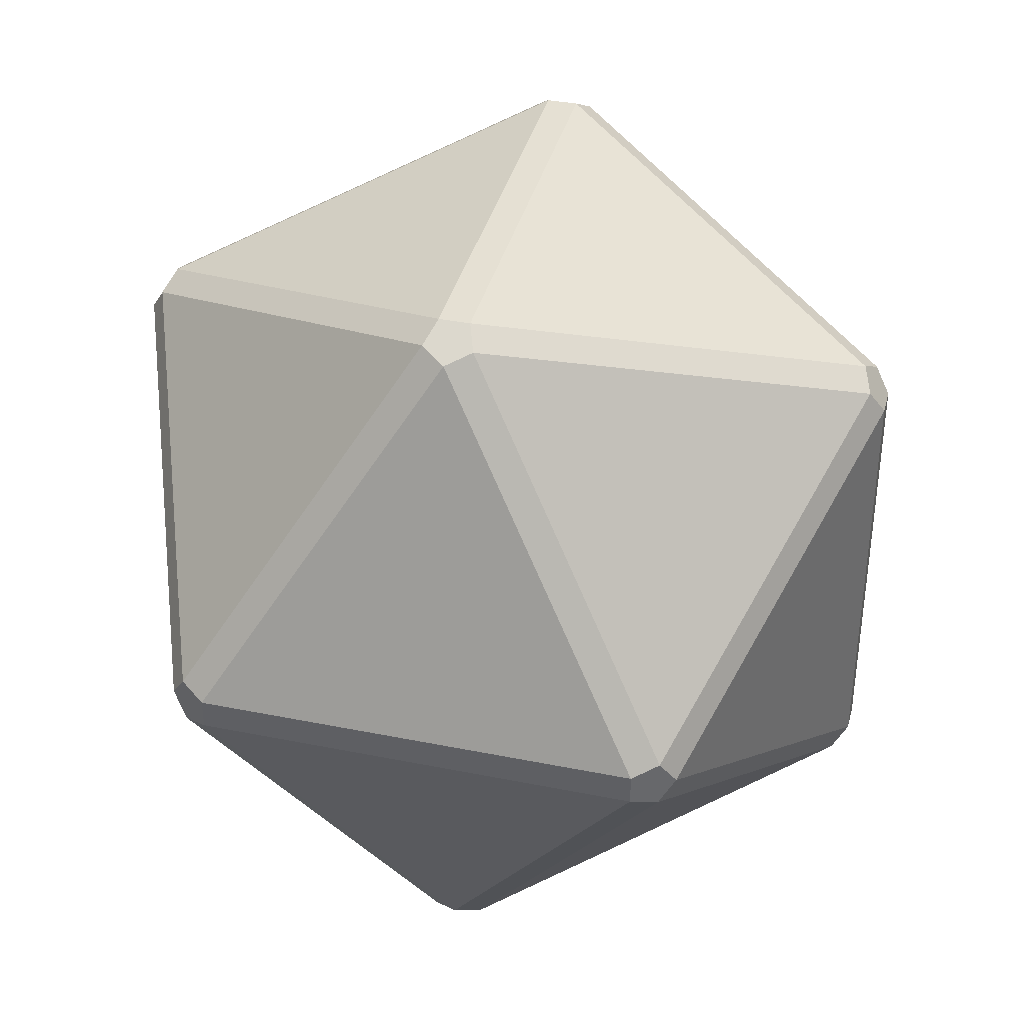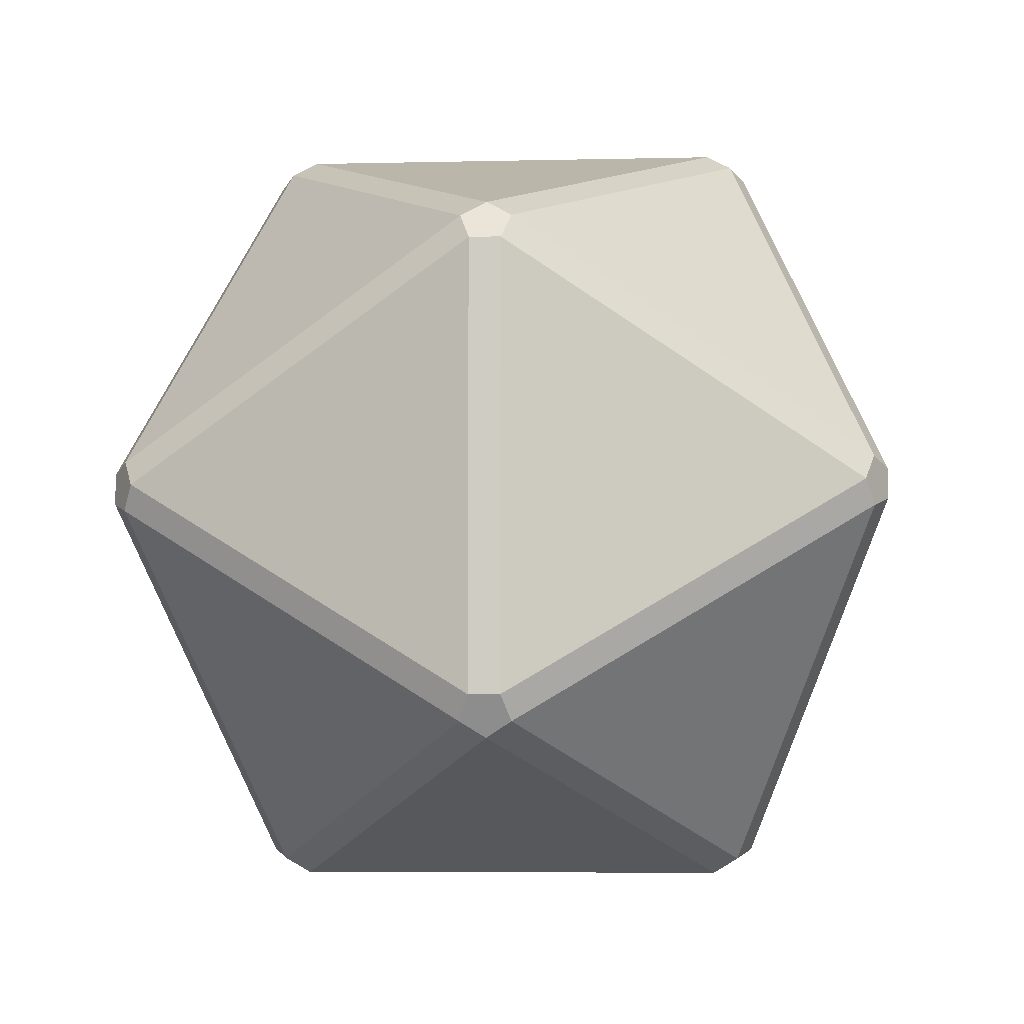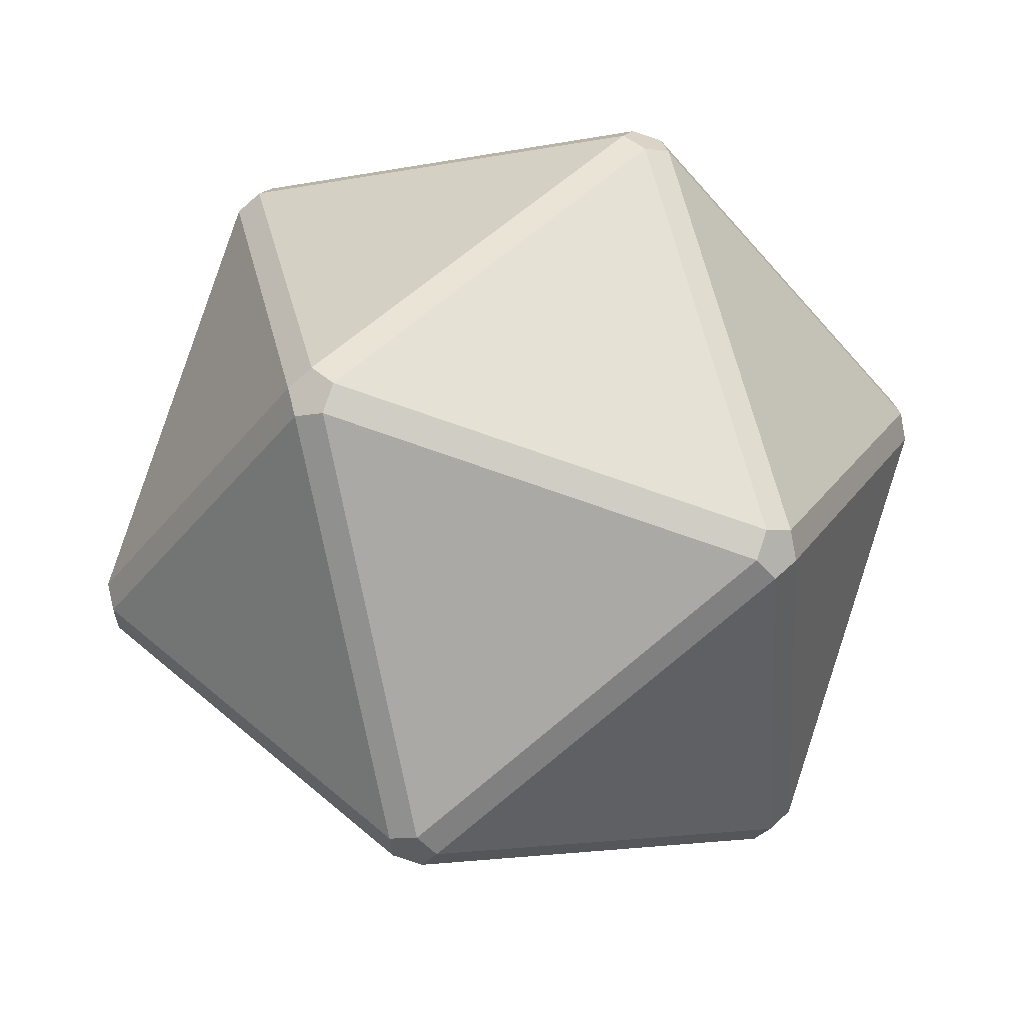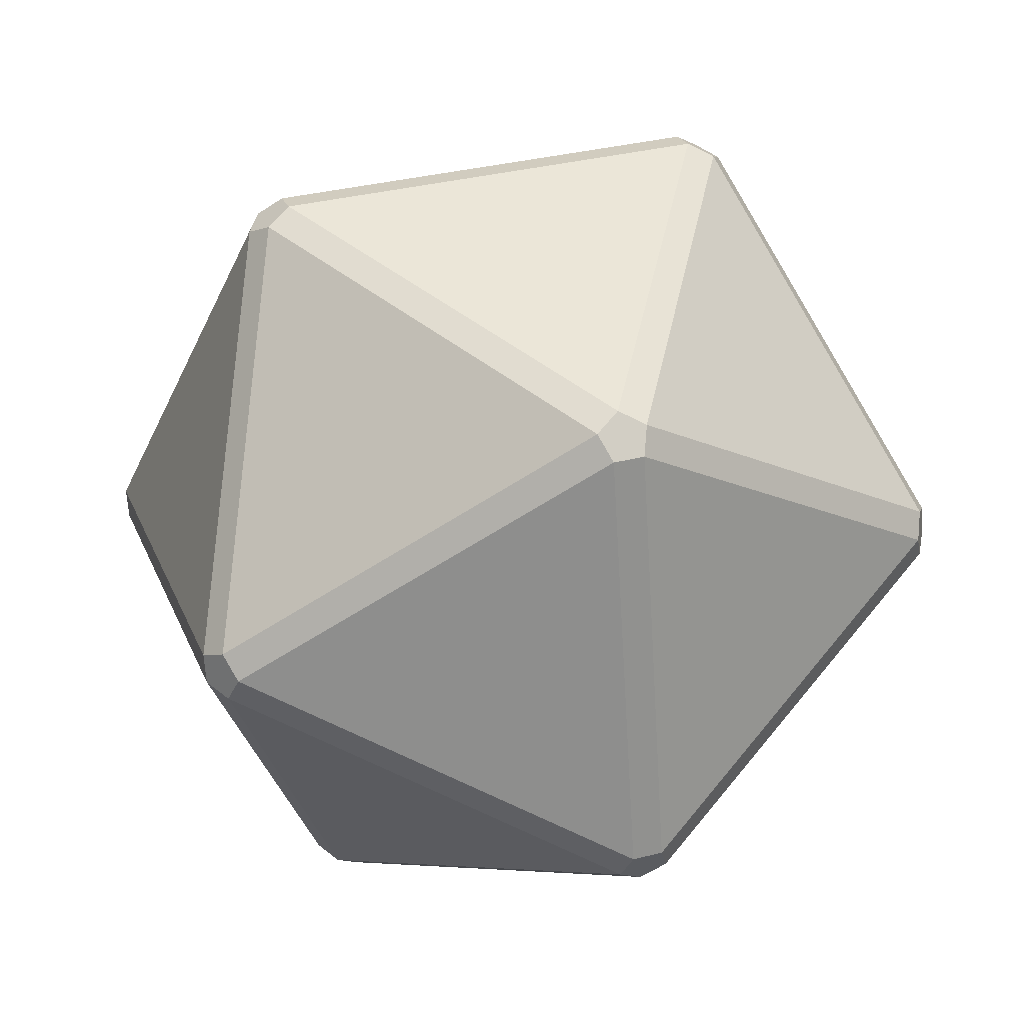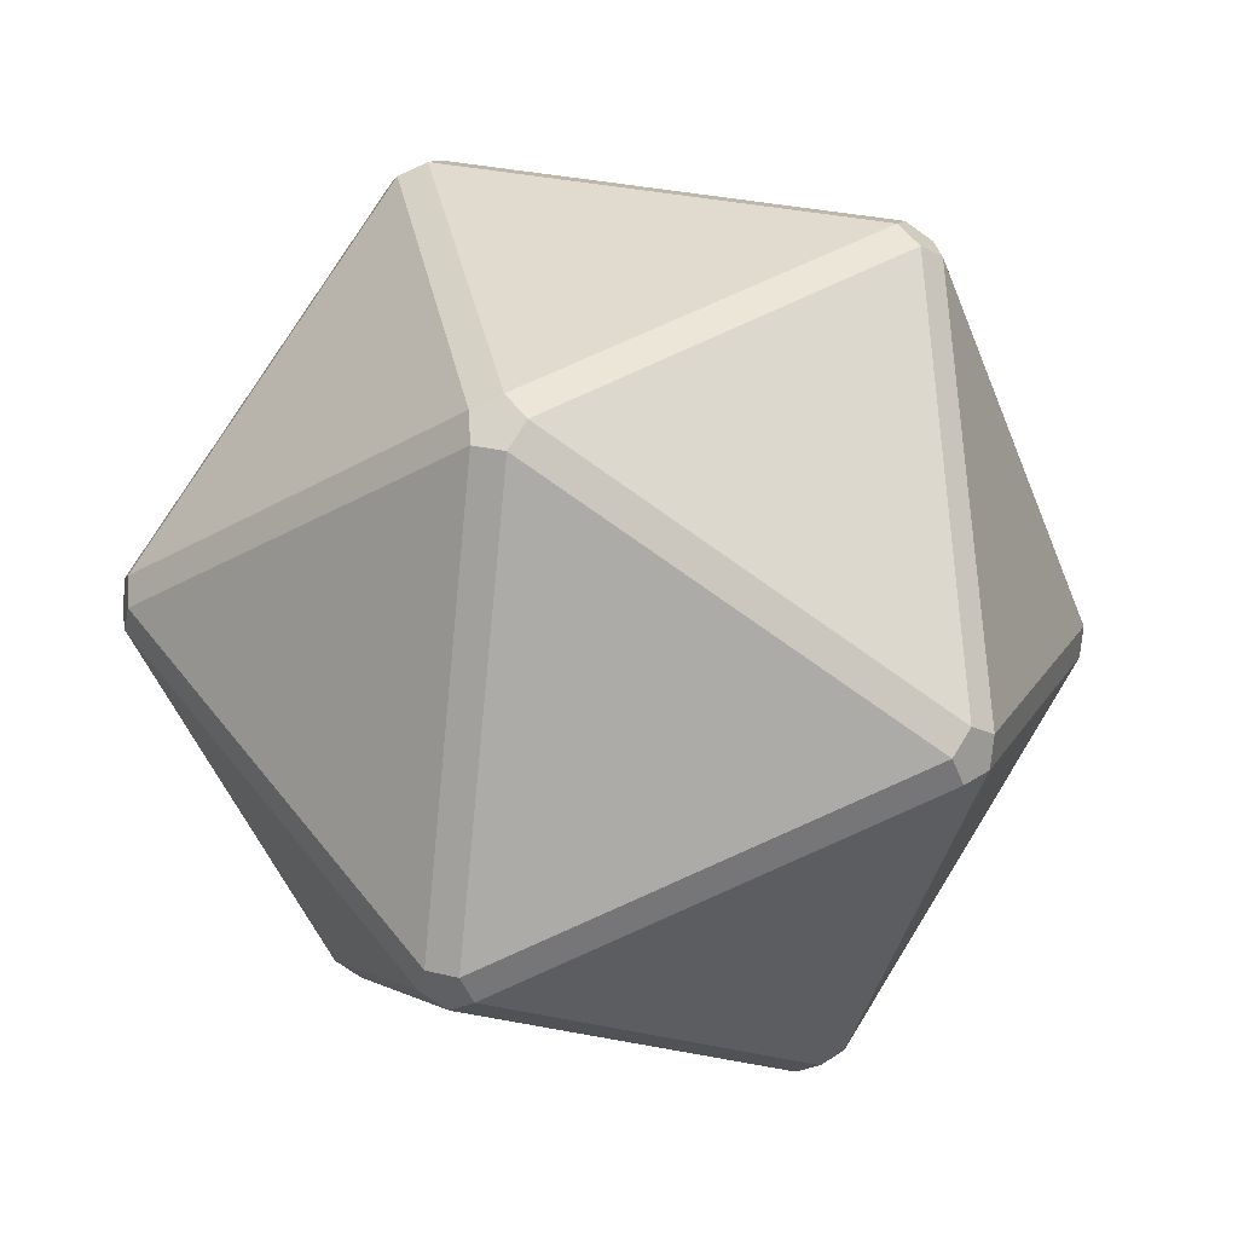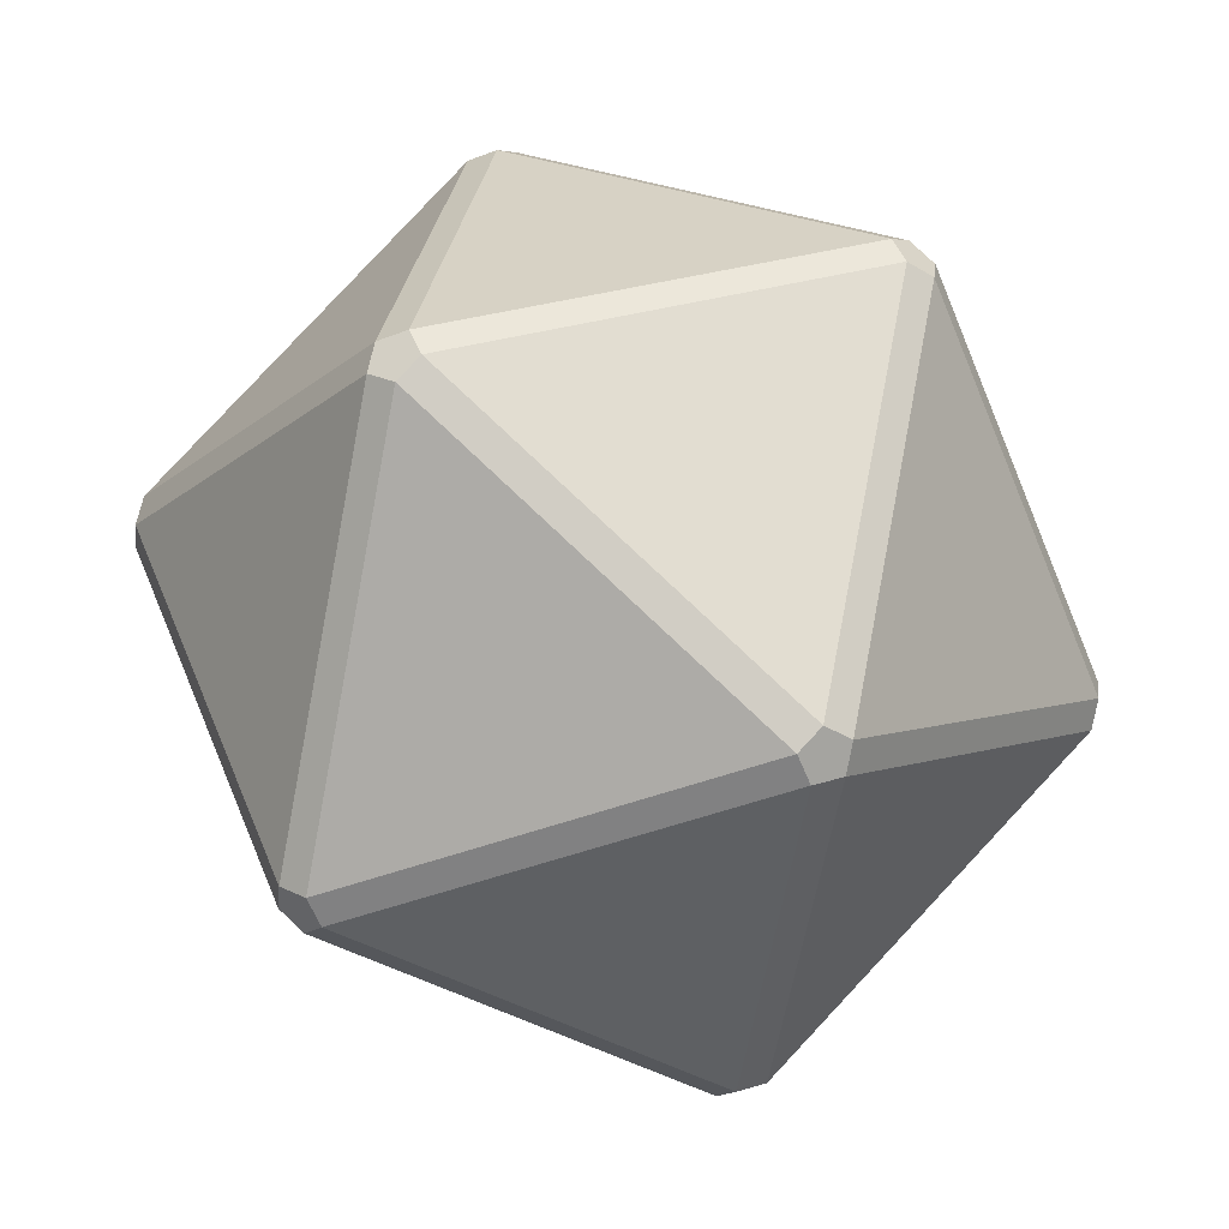
<metadata>
{"format":"obj","ext":"obj","renderer":"f3d","projection":"perspective","resolution":1024,"background":"white","views":[{"elev":38.1,"azim":122.6,"up":"+Z"},{"elev":-6.8,"azim":22.1,"up":"+Z"},{"elev":-5.6,"azim":175.3,"up":"+Y"},{"elev":-65.3,"azim":3.6,"up":"+Y"},{"elev":-76.1,"azim":174.4,"up":"+Y"},{"elev":-44.9,"azim":114.0,"up":"+Y"}]}
</metadata>
<code>
o d20_Icosphere
v -0.6786 -0.7116 0.03337
v -0.6786 -0.7116 -0.03337
v -0.63 -0.7524 -0.05399
v -0.6 -0.7776 0
v -0.63 -0.7524 0.054
v 0.2238 -0.8153 0.4761
v 0.2871 -0.7944 0.4761
v 0.2962 -0.7562 0.5301
v 0.2385 -0.7536 0.5634
v 0.1937 -0.7901 0.5301
v -0.5486 -0.1673 0.8037
v -0.5 -0.2081 0.8243
v -0.4552 -0.1715 0.8577
v -0.4761 -0.1082 0.8577
v -0.5339 -0.1055 0.8243
v -0.9773 0.1925 -0.03337
v -0.9773 0.1925 0.03337
v -0.9626 0.2542 0.05399
v -0.9535 0.2924 0
v -0.9626 0.2542 -0.05399
v -0.5 -0.2081 -0.8243
v -0.5486 -0.1673 -0.8037
v -0.5339 -0.1055 -0.8243
v -0.4761 -0.1082 -0.8577
v -0.4552 -0.1715 -0.8577
v 0.2871 -0.7944 -0.4761
v 0.2238 -0.8153 -0.4761
v 0.1937 -0.7901 -0.5301
v 0.2385 -0.7536 -0.5634
v 0.2962 -0.7562 -0.5301
v 0.428 0.1905 0.8577
v 0.4489 0.1272 0.8577
v 0.5066 0.1245 0.8243
v 0.5214 0.1863 0.8037
v 0.4728 0.2271 0.8243
v -0.3143 0.8134 0.4761
v -0.3235 0.7752 0.5301
v -0.2657 0.7726 0.5634
v -0.2209 0.8091 0.5301
v -0.251 0.8343 0.4761
v -0.2657 0.7726 -0.5634
v -0.3235 0.7752 -0.5301
v -0.3143 0.8134 -0.4761
v -0.251 0.8343 -0.4761
v -0.2209 0.8091 -0.5301
v 0.5066 0.1245 -0.8243
v 0.4489 0.1272 -0.8577
v 0.428 0.1905 -0.8577
v 0.4728 0.2271 -0.8243
v 0.5214 0.1863 -0.8037
v 0.9354 -0.2352 0.05399
v 0.9262 -0.2734 -0
v 0.9354 -0.2352 -0.05399
v 0.9501 -0.1735 -0.03337
v 0.9501 -0.1735 0.03337
v 0.6028 0.7714 0.054
v 0.6514 0.7306 0.03337
v 0.6514 0.7306 -0.03337
v 0.6028 0.7714 -0.054
v 0.5727 0.7966 0
f 6 4 27
f 2 16 22
f 5 10 12
f 3 21 28
f 13 9 32
f 8 51 33
f 7 26 52
f 14 31 38
f 19 36 43
f 24 41 48
f 18 15 37
f 23 20 42
f 29 25 47
f 30 46 53
f 34 55 57
f 39 35 56
f 44 40 60
f 49 45 59
f 54 50 58
f 1 2 3 4 5
f 6 7 8 9 10
f 11 12 13 14 15
f 16 17 18 19 20
f 21 22 23 24 25
f 26 27 28 29 30
f 31 32 33 34 35
f 36 37 38 39 40
f 41 42 43 44 45
f 46 47 48 49 50
f 51 52 53 54 55
f 56 57 58 59 60
f 11 1 5 12
f 4 6 10 5
f 9 13 12 10
f 26 7 6 27
f 3 28 27 4
f 16 2 1 17
f 15 18 17 11
f 21 3 2 22
f 20 23 22 16
f 25 29 28 21
f 51 8 7 52
f 30 53 52 26
f 31 14 13 32
f 8 33 32 9
f 36 19 18 37
f 14 38 37 15
f 41 24 23 42
f 19 43 42 20
f 46 30 29 47
f 24 48 47 25
f 55 34 33 51
f 35 39 38 31
f 40 44 43 36
f 45 49 48 41
f 50 54 53 46
f 56 35 34 57
f 54 58 57 55
f 60 40 39 56
f 59 45 44 60
f 58 50 49 59
f 1 11 17

</code>
